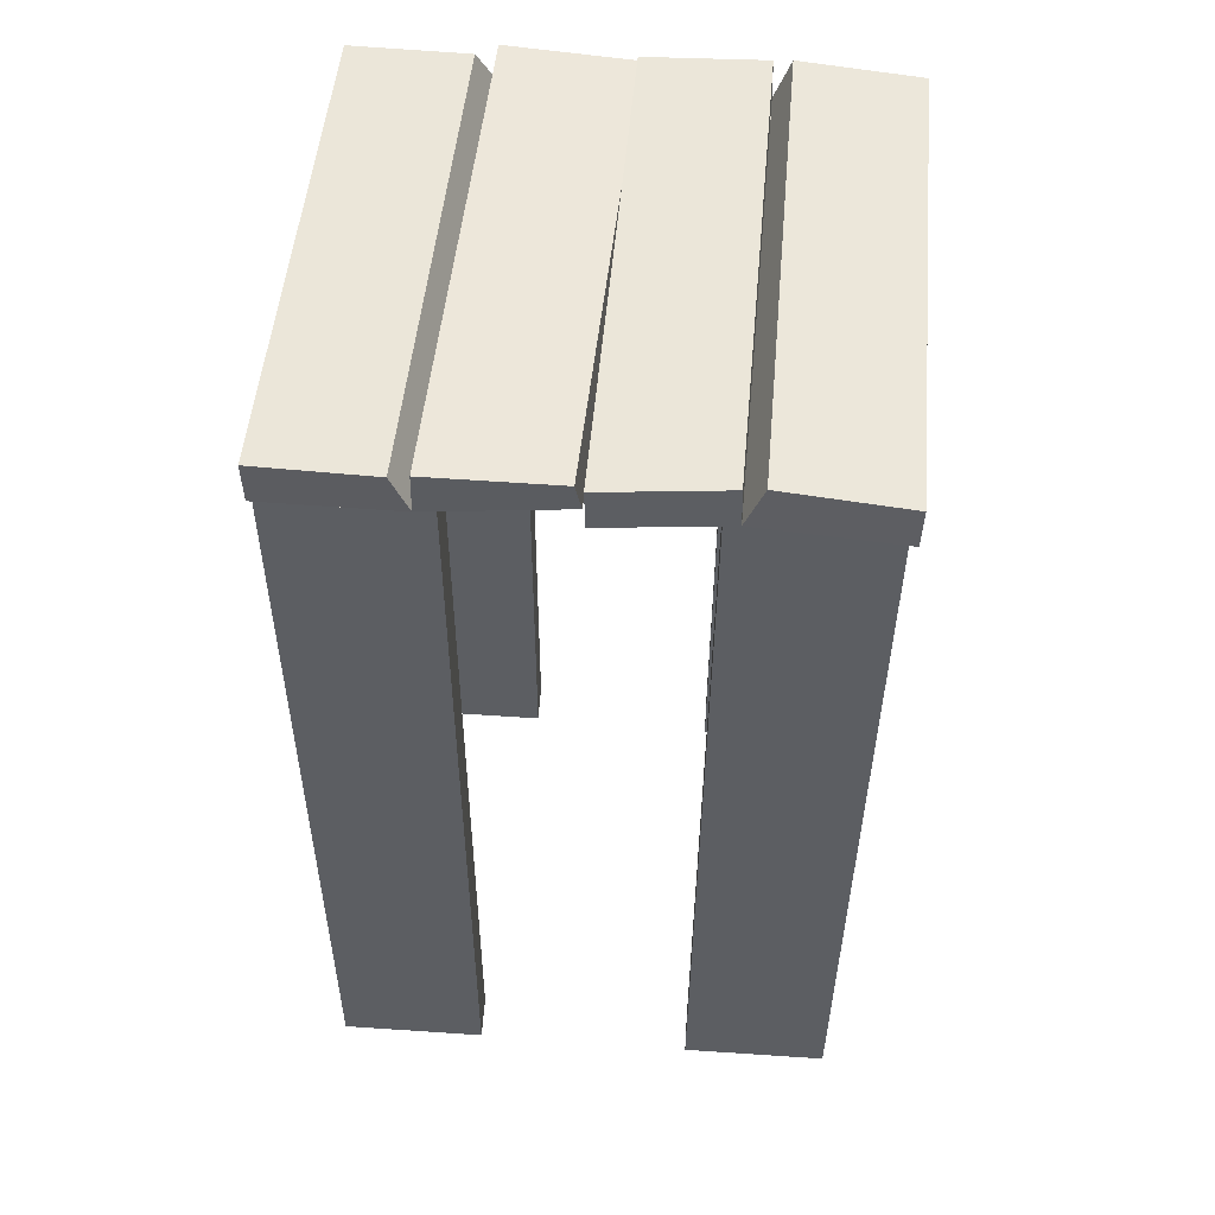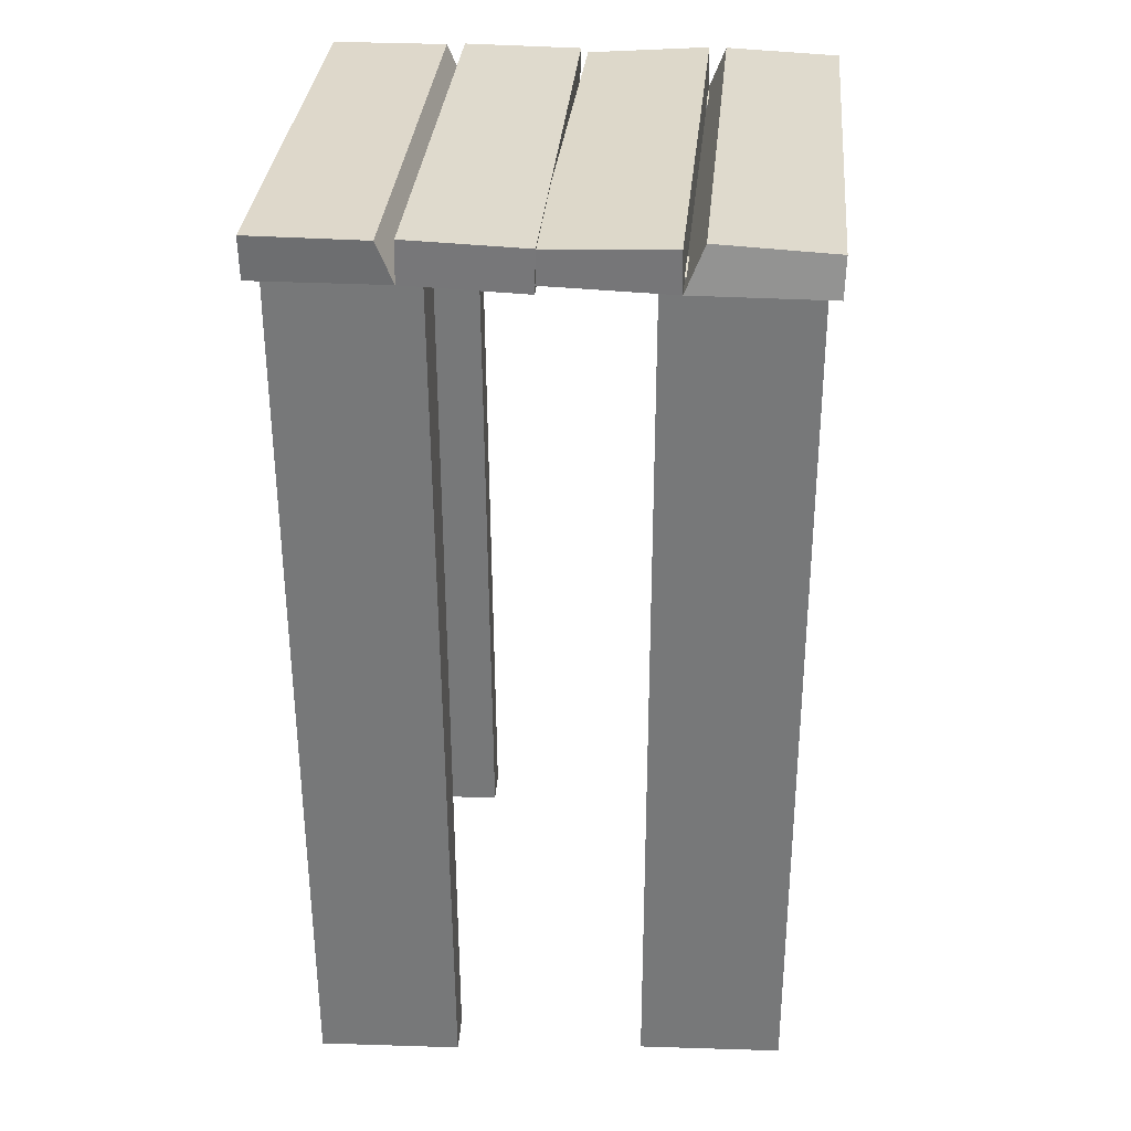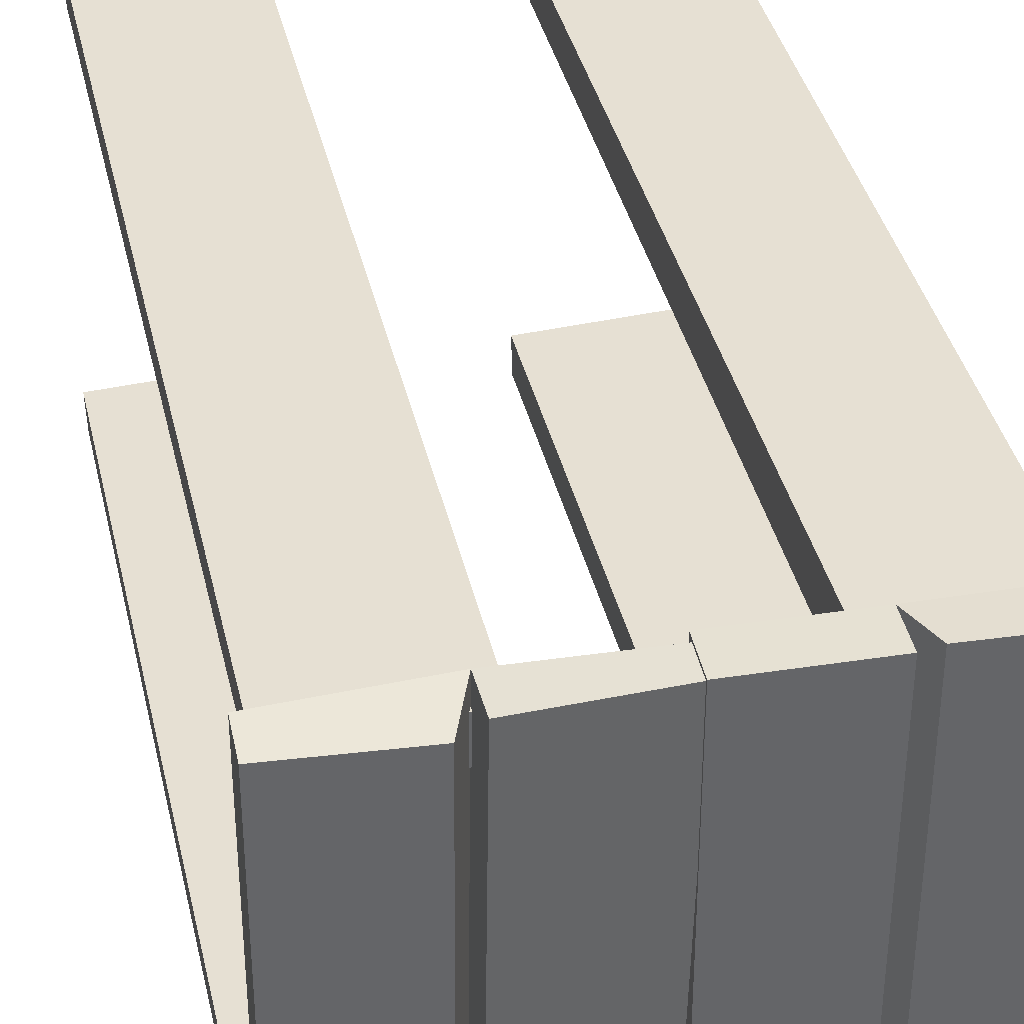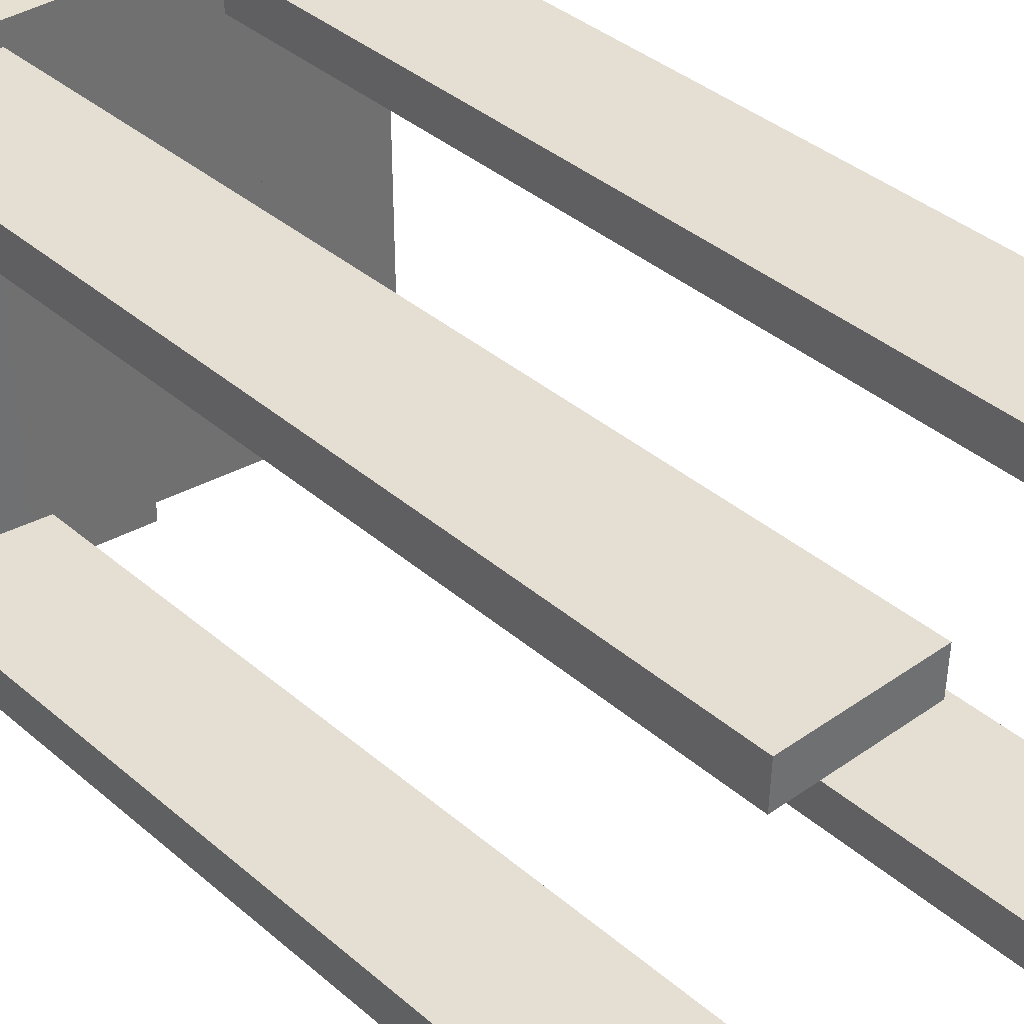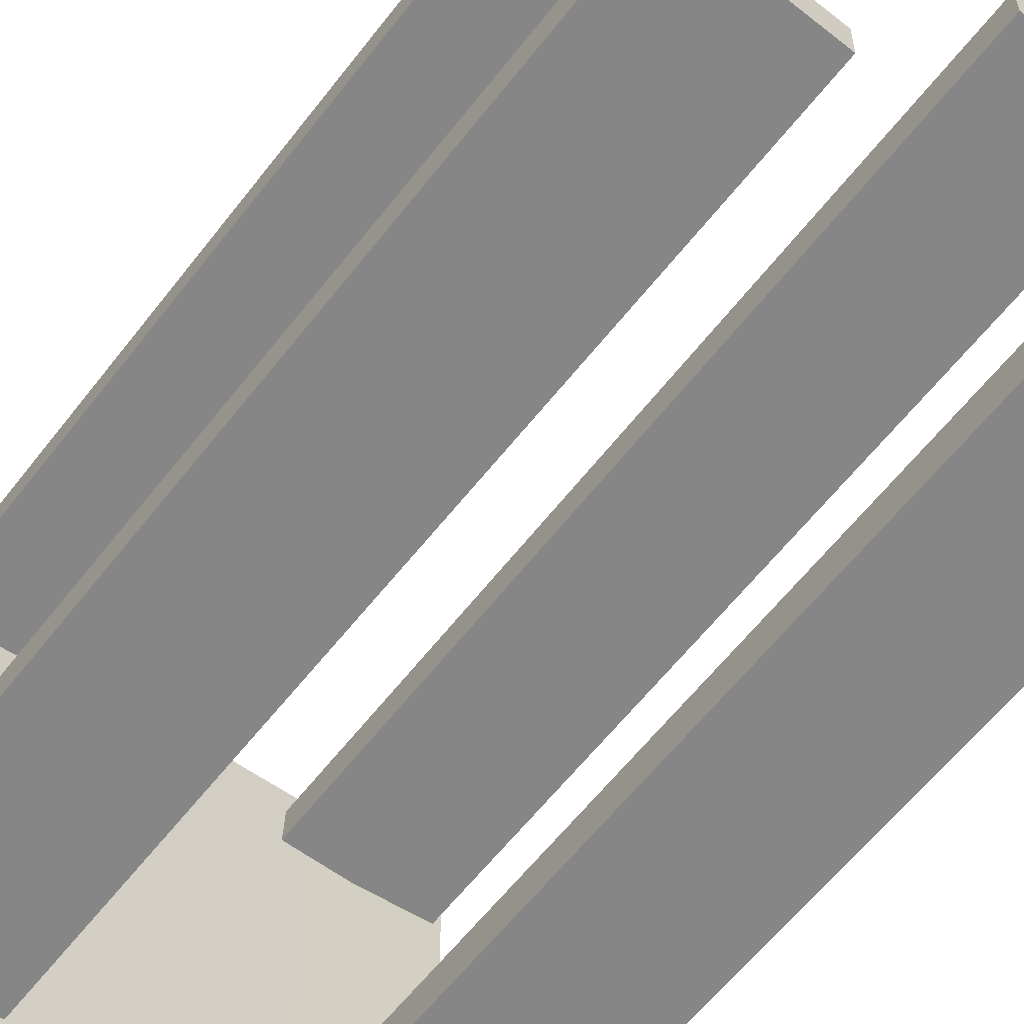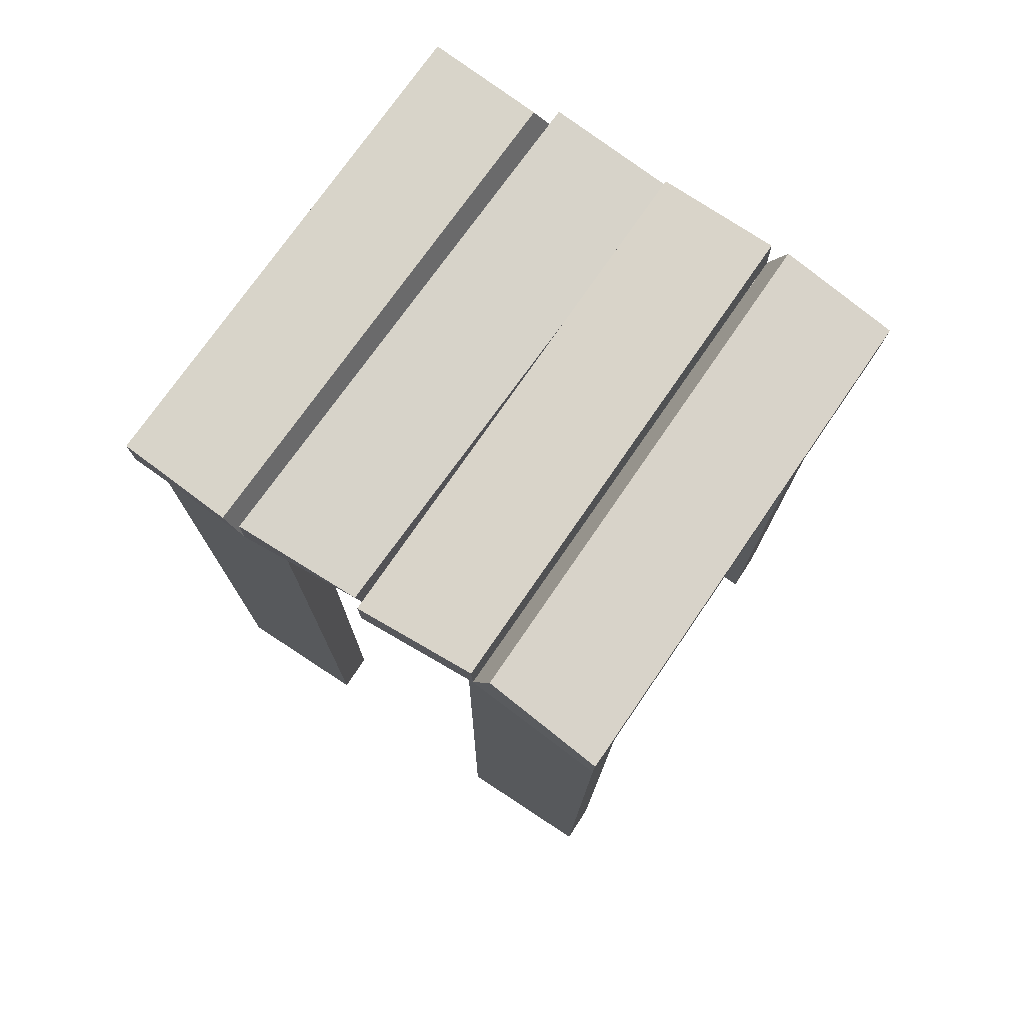
<metadata>
{"format":"obj","ext":"obj","renderer":"f3d","projection":"perspective","resolution":1024,"background":"white","views":[{"elev":52.5,"azim":-174.7,"up":"+Y"},{"elev":32.2,"azim":4.9,"up":"+Y"},{"elev":38.9,"azim":167.3,"up":"+Z"},{"elev":37.9,"azim":-42.3,"up":"+Z"},{"elev":-61.3,"azim":-37.6,"up":"+Z"},{"elev":75.6,"azim":-145.2,"up":"+Y"}]}
</metadata>
<code>
g wooden platform
v -2.1 -0.3505 -2.007
v -2.076 -0.3518 1.994
v -0.9861 -0.3179 2.047
v -1.001 -0.3199 -1.967
v -1.001 -0.3199 -1.967
v -0.9861 -0.3179 2.047
v -1.118 0.01666 2.067
v -1.142 0.01791 -1.946
v -2.107 -0.01002 -2.007
v -2.082 -0.01127 1.994
v -2.076 -0.3518 1.994
v -2.1 -0.3505 -2.007
v -1.142 0.01791 -1.946
v -1.118 0.01666 2.067
v -2.082 -0.01127 1.994
v -2.107 -0.01002 -2.007
v -0.9861 -0.3179 2.047
v -2.076 -0.3518 1.994
v -2.082 -0.01127 1.994
v -1.118 0.01666 2.067
v -0.9776 0.02254 2.046
v -0.01316 -0.01384 2.041
v -0.02165 -0.3543 2.041
v -0.9861 -0.3179 2.047
v -0.02833 -0.01582 -2.042
v -0.9927 0.02056 -1.967
v -1.001 -0.3199 -1.967
v -0.03682 -0.3563 -2.042
v -0.9776 0.02254 2.046
v -0.9927 0.02056 -1.967
v -0.02833 -0.01582 -2.042
v -0.01316 -0.01384 2.041
v -0.9861 -0.3179 2.047
v -1.001 -0.3199 -1.967
v -0.9927 0.02056 -1.967
v -0.9776 0.02254 2.046
v 2.087 -0.3505 1.967
v 0.9945 -0.3199 2.039
v 1.143 0.01791 1.924
v 2.093 -0.01002 1.967
v -0.02165 -0.3543 2.041
v -0.03682 -0.3563 -2.042
v -1.001 -0.3199 -1.967
v -0.9861 -0.3179 2.047
v -0.01316 -0.01384 2.041
v -0.02833 -0.01582 -2.042
v -0.03682 -0.3563 -2.042
v -0.02165 -0.3543 2.041
v 0.03453 -0.03019 -1.986
v -0.04097 -0.03173 2.02
v -0.03438 -0.2959 2.02
v -0.007647 -0.2943 -1.944
v -0.007647 -0.2943 -1.944
v -0.03438 -0.2959 2.02
v 0.9945 -0.3199 2.039
v 1.047 -0.3179 -2.044
v 1.047 -0.3179 -2.044
v 0.9945 -0.3199 2.039
v 0.986 0.02056 2.039
v 1.038 0.02254 -2.044
v 1.038 0.02254 -2.044
v 0.986 0.02056 2.039
v -0.04097 -0.03173 2.02
v 0.03453 -0.03019 -1.986
v -0.04097 -0.03173 2.02
v 0.986 0.02056 2.039
v 0.9945 -0.3199 2.039
v -0.03438 -0.2959 2.02
v 1.038 0.02254 -2.044
v 0.03453 -0.03019 -1.986
v -0.007647 -0.2943 -1.944
v 1.047 -0.3179 -2.044
v 1.047 -0.3179 -2.044
v 2.102 -0.3518 -2.025
v 2.109 -0.01127 -2.025
v 1.179 0.01666 -2.061
v 1.143 0.01791 1.924
v 1.179 0.01666 -2.061
v 2.109 -0.01127 -2.025
v 2.093 -0.01002 1.967
v 2.093 -0.01002 1.967
v 2.109 -0.01127 -2.025
v 2.102 -0.3518 -2.025
v 2.087 -0.3505 1.967
v 0.9945 -0.3199 2.039
v 1.047 -0.3179 -2.044
v 1.179 0.01666 -2.061
v 1.143 0.01791 1.924
v -2.1 -0.3505 -2.007
v -1.001 -0.3199 -1.967
v -1.142 0.01791 -1.946
v -2.107 -0.01002 -2.007
v 2.087 -0.3505 1.967
v 2.102 -0.3518 -2.025
v 1.047 -0.3179 -2.044
v 0.9945 -0.3199 2.039
v -0.7981 -0.4616 1.529
v -0.7736 -7.658 1.527
v -0.7643 -7.658 1.868
v -0.8177 -0.3039 1.869
v -0.8177 -0.3039 1.869
v -0.7643 -7.658 1.868
v -1.95 -7.675 1.9
v -1.967 -0.3245 1.902
v -1.967 -0.3245 1.902
v -1.95 -7.675 1.9
v -1.959 -7.675 1.56
v -1.976 -0.3233 1.561
v -1.976 -0.3233 1.561
v -1.959 -7.675 1.56
v -0.7736 -7.658 1.527
v -0.7981 -0.4616 1.529
v -0.7736 -7.658 1.527
v -1.959 -7.675 1.56
v -1.95 -7.675 1.9
v -0.7643 -7.658 1.868
v -1.976 -0.3233 1.561
v -0.7981 -0.4616 1.529
v -0.8177 -0.3039 1.869
v -1.967 -0.3245 1.902
v 2.105 -0.4119 -1.896
v 2.13 -7.608 -1.897
v 2.139 -7.608 -1.557
v 2.114 -0.4131 -1.555
v 2.114 -0.4131 -1.555
v 2.139 -7.608 -1.557
v 0.9532 -7.625 -1.524
v 0.9366 -0.2748 -1.523
v 0.9366 -0.2748 -1.523
v 0.9532 -7.625 -1.524
v 0.9438 -7.625 -1.865
v 0.9273 -0.2736 -1.863
v 0.9273 -0.2736 -1.863
v 0.9438 -7.625 -1.865
v 2.13 -7.608 -1.897
v 2.105 -0.4119 -1.896
v 2.13 -7.608 -1.897
v 0.9438 -7.625 -1.865
v 0.9532 -7.625 -1.524
v 2.139 -7.608 -1.557
v 0.9273 -0.2736 -1.863
v 2.105 -0.4119 -1.896
v 2.114 -0.4131 -1.555
v 0.9366 -0.2748 -1.523
v 1.986 -0.4003 1.442
v 2.001 -7.548 1.441
v 2.011 -7.548 1.781
v 1.995 -0.4015 1.783
v 1.995 -0.4015 1.783
v 2.011 -7.548 1.781
v 0.8248 -7.565 1.814
v 0.8175 -0.2632 1.815
v 0.8175 -0.2632 1.815
v 0.8248 -7.565 1.814
v 0.8155 -7.565 1.473
v 0.8082 -0.2619 1.475
v 0.8082 -0.2619 1.475
v 0.8155 -7.565 1.473
v 2.001 -7.548 1.441
v 1.986 -0.4003 1.442
v 2.001 -7.548 1.441
v 0.8155 -7.565 1.473
v 0.8248 -7.565 1.814
v 2.011 -7.548 1.781
v 0.8082 -0.2619 1.475
v 1.986 -0.4003 1.442
v 1.995 -0.4015 1.783
v 0.8175 -0.2632 1.815
v -0.8798 -0.392 -1.867
v -0.8303 -7.571 -1.868
v -0.821 -7.571 -1.528
v -0.8705 -0.3932 -1.526
v -0.8705 -0.3932 -1.526
v -0.821 -7.571 -1.528
v -2.007 -7.588 -1.495
v -2.048 -0.2549 -1.494
v -2.048 -0.2549 -1.494
v -2.007 -7.588 -1.495
v -2.016 -7.588 -1.836
v -2.058 -0.2537 -1.834
v -2.058 -0.2537 -1.834
v -2.016 -7.588 -1.836
v -0.8303 -7.571 -1.868
v -0.8798 -0.392 -1.867
v -0.8303 -7.571 -1.868
v -2.016 -7.588 -1.836
v -2.007 -7.588 -1.495
v -0.821 -7.571 -1.528
v -2.058 -0.2537 -1.834
v -0.8798 -0.392 -1.867
v -0.8705 -0.3932 -1.526
v -2.048 -0.2549 -1.494
g wooden platform_0
f 3 2 1
f 4 3 1
f 7 6 5
f 8 7 5
f 11 10 9
f 12 11 9
f 15 14 13
f 16 15 13
f 19 18 17
f 20 19 17
f 23 22 21
f 24 23 21
f 27 26 25
f 28 27 25
f 31 30 29
f 32 31 29
f 35 34 33
f 36 35 33
f 39 38 37
f 40 39 37
f 43 42 41
f 44 43 41
f 47 46 45
f 48 47 45
f 51 50 49
f 52 51 49
f 55 54 53
f 56 55 53
f 59 58 57
f 60 59 57
f 63 62 61
f 64 63 61
f 67 66 65
f 68 67 65
f 71 70 69
f 72 71 69
f 75 74 73
f 76 75 73
f 79 78 77
f 80 79 77
f 83 82 81
f 84 83 81
f 87 86 85
f 88 87 85
f 91 90 89
f 92 91 89
f 95 94 93
f 96 95 93
f 99 98 97
f 100 99 97
f 103 102 101
f 104 103 101
f 107 106 105
f 108 107 105
f 111 110 109
f 112 111 109
f 115 114 113
f 116 115 113
f 119 118 117
f 120 119 117
f 123 122 121
f 124 123 121
f 127 126 125
f 128 127 125
f 131 130 129
f 132 131 129
f 135 134 133
f 136 135 133
f 139 138 137
f 140 139 137
f 143 142 141
f 144 143 141
f 147 146 145
f 148 147 145
f 151 150 149
f 152 151 149
f 155 154 153
f 156 155 153
f 159 158 157
f 160 159 157
f 163 162 161
f 164 163 161
f 167 166 165
f 168 167 165
f 171 170 169
f 172 171 169
f 175 174 173
f 176 175 173
f 179 178 177
f 180 179 177
f 183 182 181
f 184 183 181
f 187 186 185
f 188 187 185
f 191 190 189
f 192 191 189

</code>
